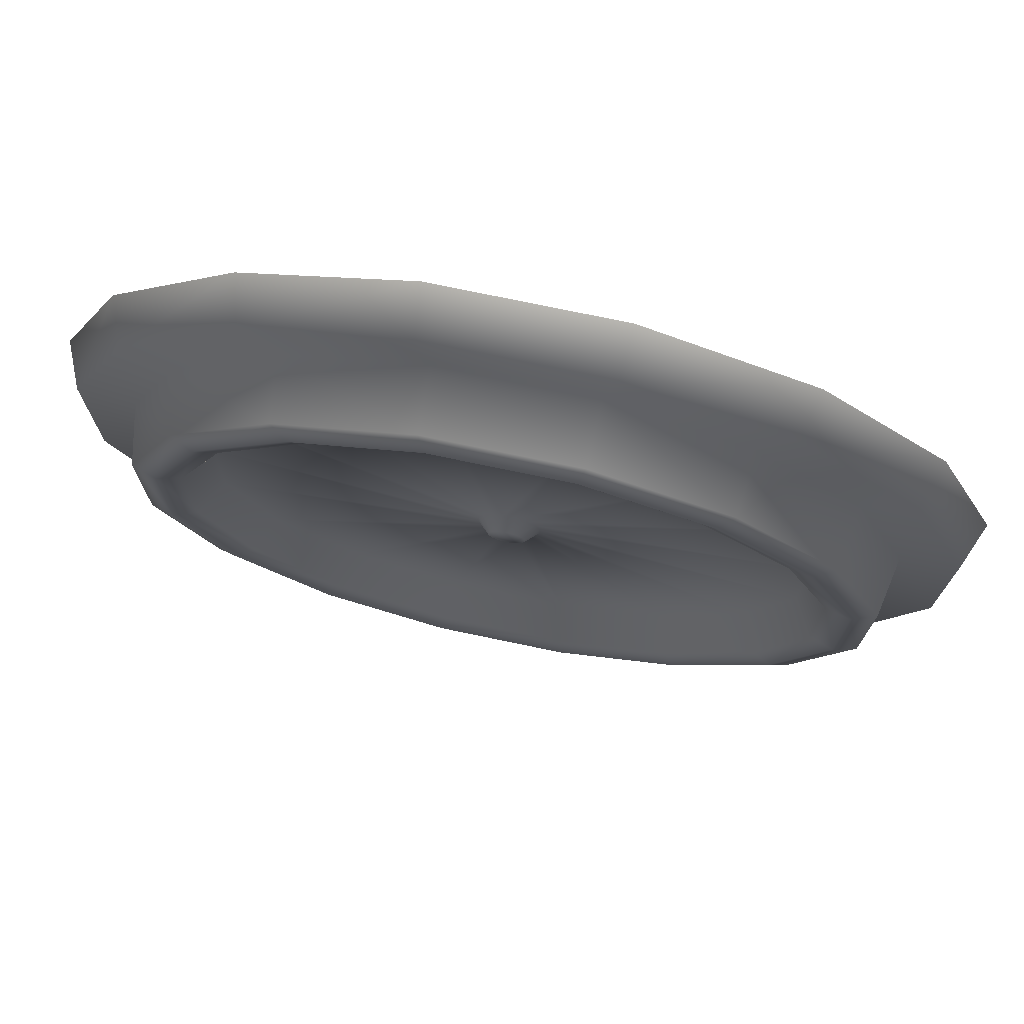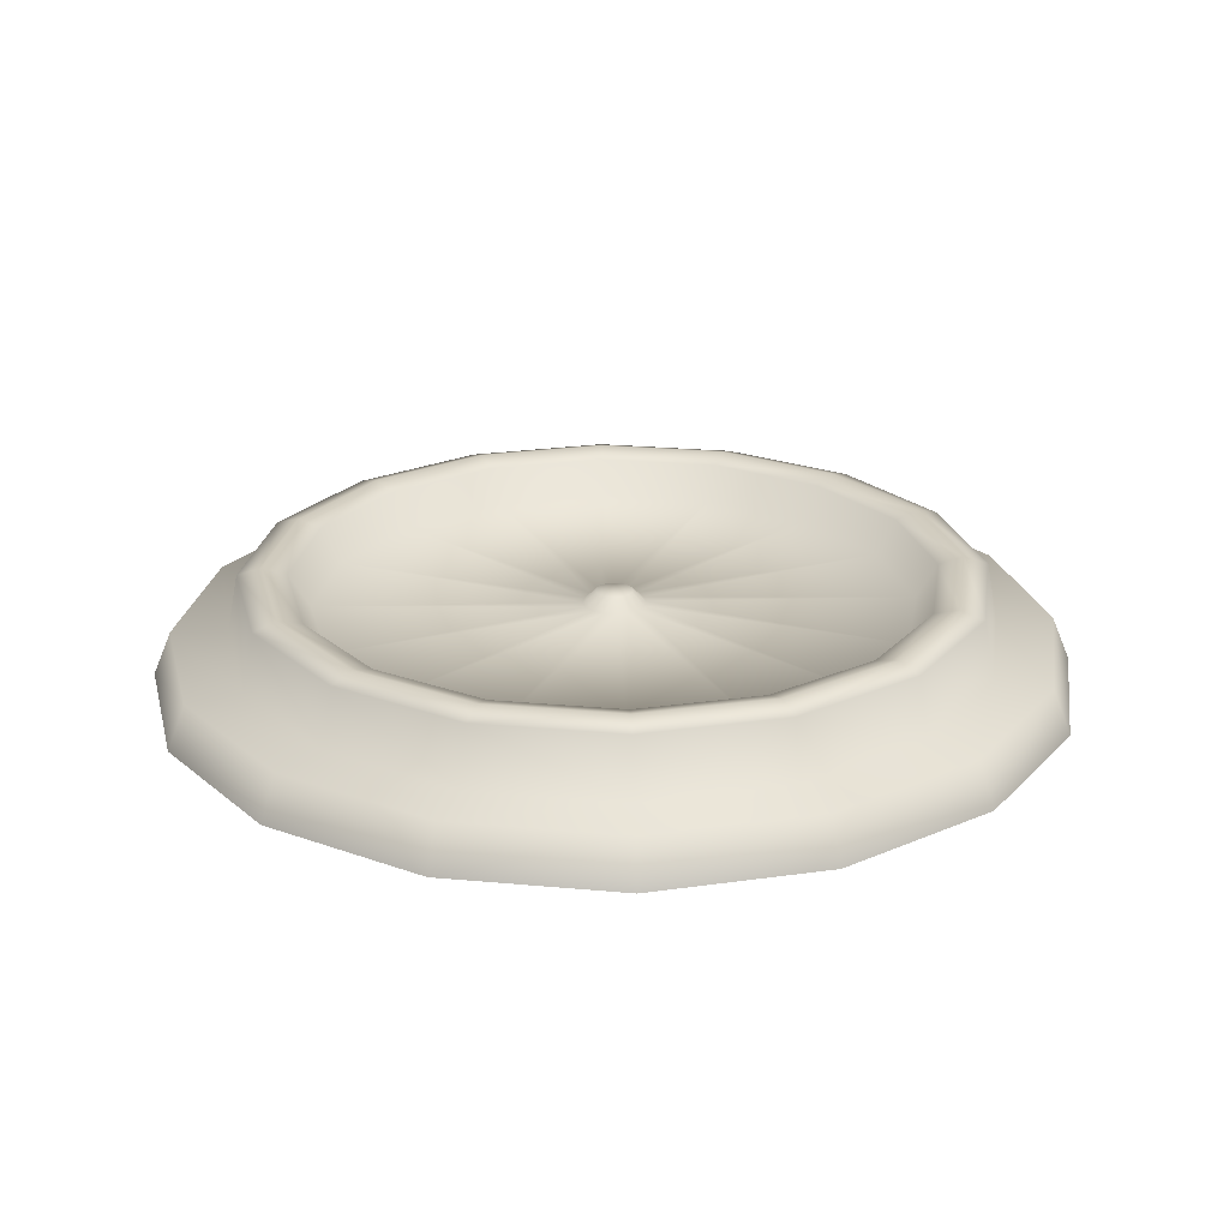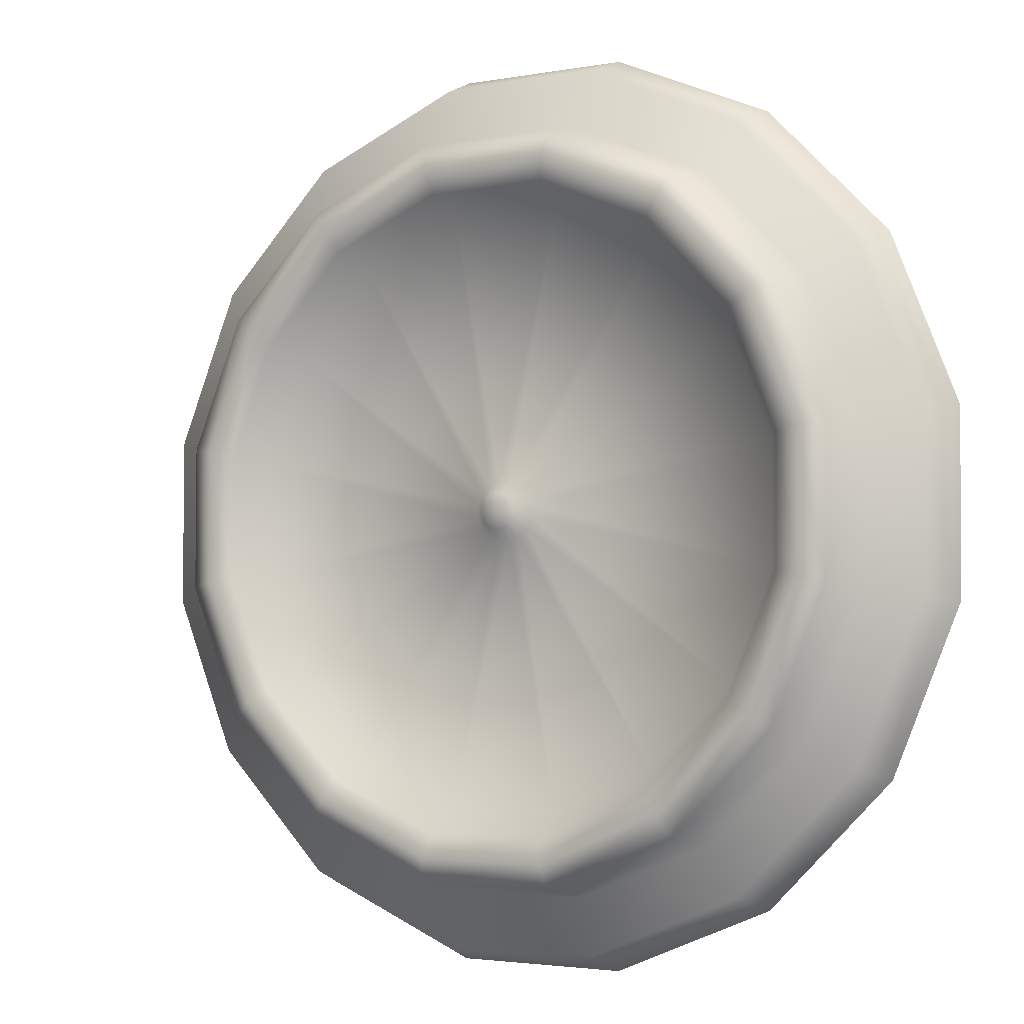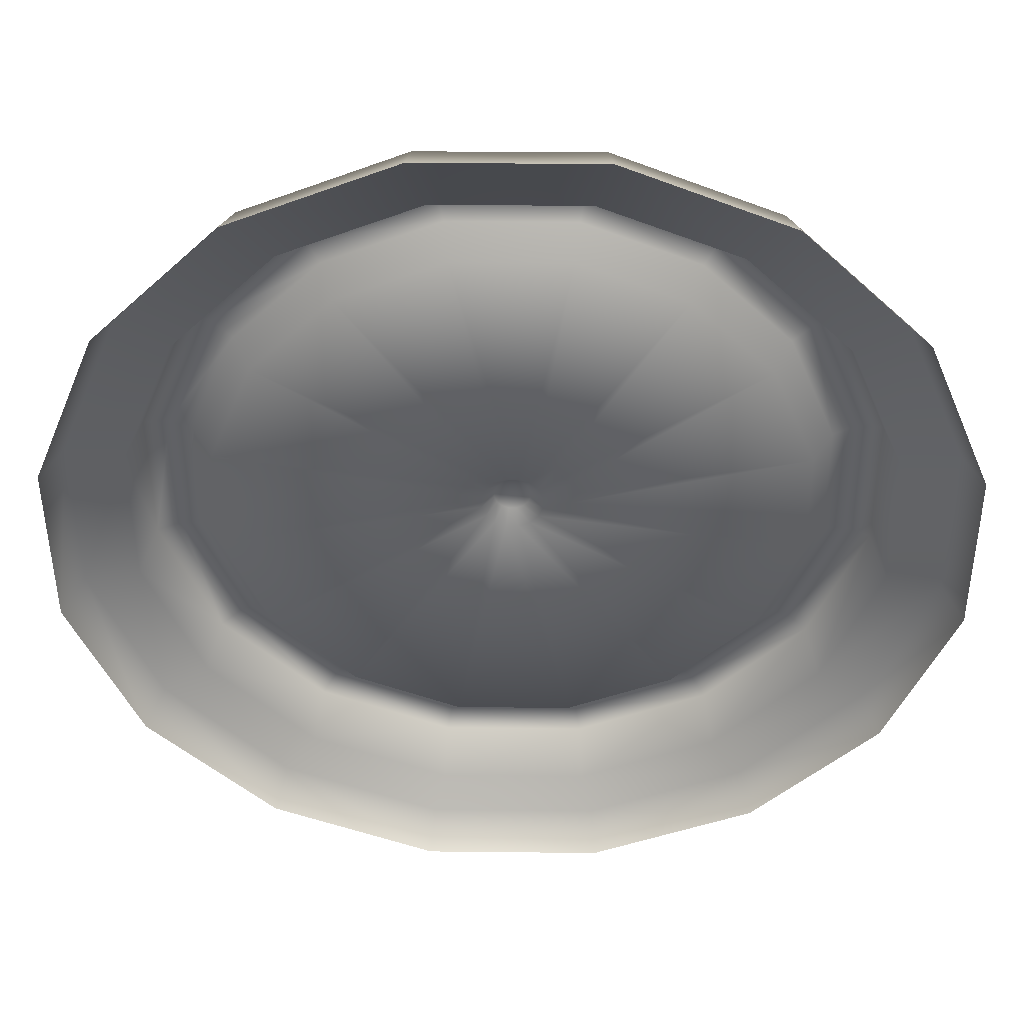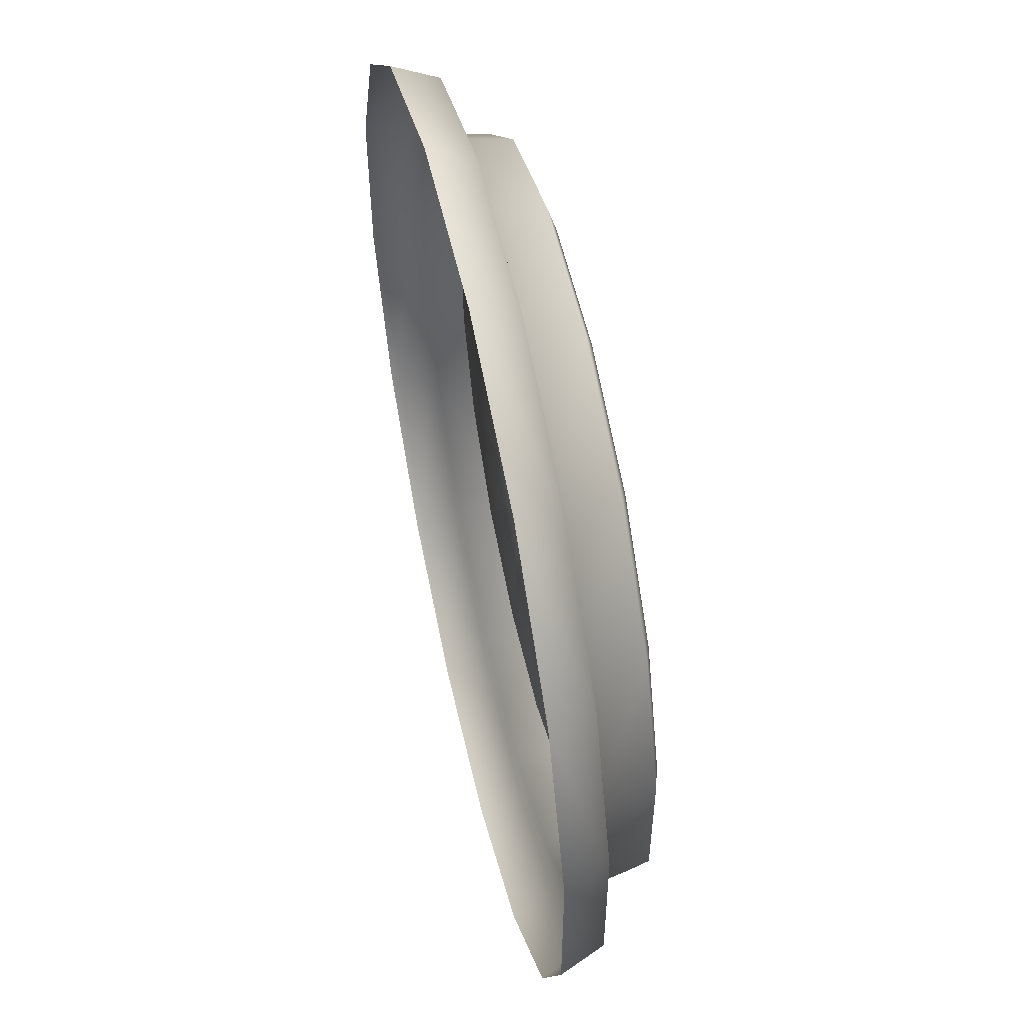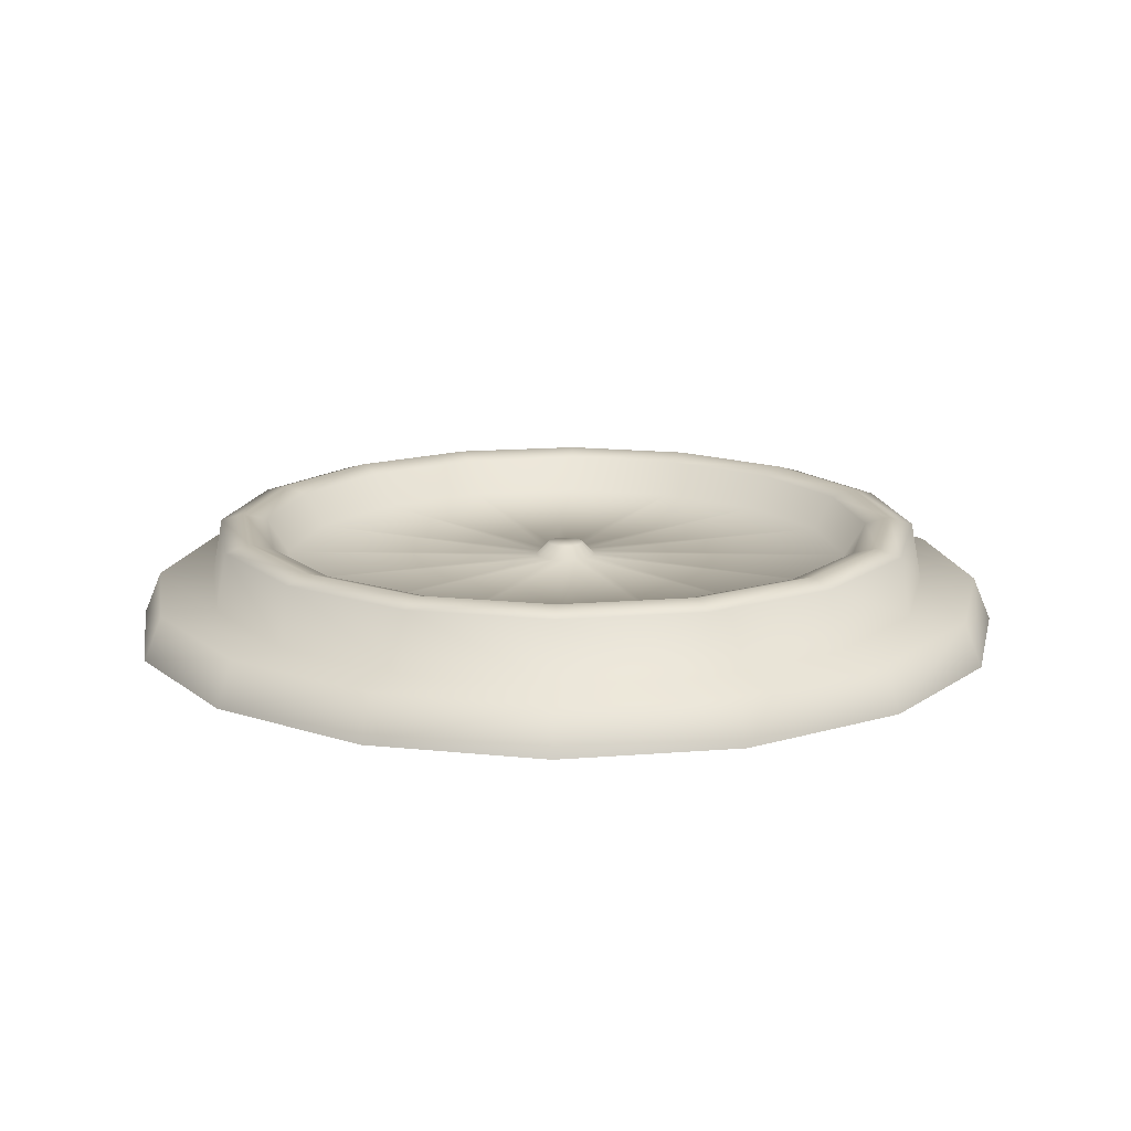
<metadata>
{"format":"obj","ext":"obj","renderer":"f3d","projection":"perspective","resolution":1024,"background":"white","views":[{"elev":74.6,"azim":-168.2,"up":"+Z"},{"elev":23.3,"azim":98.7,"up":"+Y"},{"elev":-3.1,"azim":-147.2,"up":"+Z"},{"elev":42.0,"azim":0.9,"up":"+Z"},{"elev":56.6,"azim":77.2,"up":"+Z"},{"elev":15.1,"azim":-10.0,"up":"+Y"}]}
</metadata>
<code>
g Clock.003_Clock.003
v 3.133 8.371 2.108
v 3.04 8.962 2.046
v 2.026 8.962 3.053
v 2.088 8.371 3.147
v 0.7031 8.962 3.596
v 0.7247 8.371 3.707
v -0.7265 8.962 3.591
v -0.7489 8.371 3.702
v -2.046 8.962 3.04
v -2.108 8.371 3.133
v -3.053 8.962 2.026
v -3.147 8.371 2.088
v -3.596 8.962 0.7031
v -3.707 8.371 0.7248
v -3.591 8.962 -0.7265
v -3.702 8.371 -0.7489
v -3.04 8.962 -2.046
v -3.133 8.371 -2.108
v -2.026 8.962 -3.053
v -2.088 8.371 -3.147
v -0.7031 8.962 -3.596
v -0.7247 8.371 -3.707
v 0.7265 8.962 -3.591
v 0.7489 8.371 -3.702
v 2.046 8.962 -3.04
v 2.108 8.371 -3.133
v 3.053 8.962 -2.026
v 3.147 8.371 -2.088
v 3.596 8.962 -0.7031
v 3.707 8.371 -0.7247
v 2.643 8.962 -1.753
v 1.77 8.962 -2.631
v 1.653 8.618 -2.457
v 2.468 8.618 -1.637
v 3.591 8.962 0.7265
v 3.702 8.371 0.7489
v 2.425 8.371 -3.604
v 0.8613 8.371 -4.258
v 2.836 9.035 1.908
v 1.89 9.035 2.848
v 0.6558 9.035 3.354
v -0.6777 9.035 3.35
v -1.908 9.035 2.836
v -2.848 9.035 1.89
v -3.354 9.035 0.6558
v -3.35 9.035 -0.6777
v -2.836 9.035 -1.908
v -1.89 9.035 -2.848
v -0.6558 9.035 -3.354
v 0.6777 9.035 -3.35
v 1.908 9.035 -2.836
v 2.848 9.035 -1.89
v 3.354 9.035 -0.6558
v 3.35 9.035 0.6777
v -0.06164 8.618 0.3047
v 0.05966 8.618 0.3051
v 0.03507 8.744 0.1794
v -0.03624 8.744 0.1791
v -3.112 8.962 0.6086
v -2.643 8.962 1.753
v -2.468 8.618 1.637
v -2.906 8.618 0.5683
v 3.112 8.962 -0.6086
v 2.906 8.618 -0.5682
v -3.108 8.962 -0.6288
v -2.902 8.618 -0.5872
v 3.108 8.962 0.6288
v 2.902 8.618 0.5872
v -2.631 8.962 -1.77
v -2.457 8.618 -1.653
v 1.753 8.962 2.643
v 2.631 8.962 1.77
v 2.457 8.618 1.653
v 1.637 8.618 2.468
v -1.753 8.962 -2.643
v -1.637 8.618 -2.468
v 0.6086 8.962 3.112
v 0.5682 8.618 2.906
v -0.6086 8.962 -3.112
v -0.5683 8.618 -2.906
v -0.6288 8.962 3.108
v -0.5872 8.618 2.902
v 0.6288 8.962 -3.108
v 0.5872 8.618 -2.902
v -1.77 8.962 2.631
v -1.653 8.618 2.457
v 2.527 7.93 -3.755
v 0.8975 7.93 -4.437
v -3.62 8.371 2.402
v -2.425 8.371 3.604
v -0.8336 8.371 -4.263
v -2.402 8.371 -3.62
v 4.258 8.371 0.8613
v 4.263 8.371 -0.8336
v -0.8613 8.371 4.258
v 0.8336 8.371 4.263
v -3.604 8.371 -2.425
v -4.258 8.371 -0.8613
v 2.402 8.371 3.62
v 3.604 8.371 2.425
v 3.62 8.371 -2.402
v -4.263 8.371 0.8336
v -3.772 7.93 2.503
v -2.527 7.93 3.755
v 3.772 7.93 -2.503
v -4.442 7.93 0.8686
v 4.442 7.93 -0.8686
v -4.437 7.93 -0.8975
v 4.437 7.93 0.8975
v -3.755 7.93 -2.527
v 2.503 7.93 3.772
v 3.755 7.93 2.527
v -2.503 7.93 -3.772
v 0.8686 7.93 4.442
v -0.8686 7.93 -4.442
v -0.8975 7.93 4.437
v 0.2579 8.618 0.1736
v 0.1719 8.618 0.2591
v -0.1736 8.618 0.2579
v -0.2591 8.618 0.1719
v -0.3051 8.618 0.05966
v -0.3047 8.618 -0.06164
v -0.2579 8.618 -0.1736
v -0.1719 8.618 -0.2591
v -0.05966 8.618 -0.3051
v 0.06164 8.618 -0.3047
v 0.1736 8.618 -0.2579
v 0.2591 8.618 -0.1719
v 0.3051 8.618 -0.05966
v 0.3047 8.618 0.06165
v -0.102 8.744 0.1516
v 0 8.744 1e-06
v -0.03507 8.744 -0.1793
v 0.03624 8.744 -0.1791
v 0.102 8.744 -0.1516
v -0.1523 8.744 0.101
v 0.1523 8.744 -0.101
v -0.1794 8.744 0.03507
v 0.1794 8.744 -0.03507
v -0.1791 8.744 -0.03623
v 0.1791 8.744 0.03624
v -0.1516 8.744 -0.102
v 0.1516 8.744 0.102
v 0.101 8.744 0.1523
v -0.101 8.744 -0.1523
g Clock.003_Clock.003
f 1 2 3 4
f 4 3 5 6
f 6 5 7 8
f 8 7 9 10
f 10 9 11 12
f 12 11 13 14
f 14 13 15 16
f 16 15 17 18
f 18 17 19 20
f 20 19 21 22
f 22 21 23 24
f 24 23 25 26
f 26 25 27 28
f 28 27 29 30
f 31 32 33 34
f 30 29 35 36
f 36 35 2 1
f 24 26 37 38
f 39 40 3 2
f 40 41 5 3
f 41 42 7 5
f 42 43 9 7
f 43 44 11 9
f 44 45 13 11
f 45 46 15 13
f 46 47 17 15
f 47 48 19 17
f 48 49 21 19
f 49 50 23 21
f 50 51 25 23
f 51 52 27 25
f 52 53 29 27
f 53 54 35 29
f 54 39 2 35
f 55 56 57 58
f 59 60 61 62
f 63 31 34 64
f 65 59 62 66
f 67 63 64 68
f 69 65 66 70
f 71 72 73 74
f 72 67 68 73
f 75 69 70 76
f 77 71 74 78
f 79 75 76 80
f 81 77 78 82
f 83 79 80 84
f 85 81 82 86
f 32 83 84 33
f 60 85 86 61
f 38 37 87 88
f 10 12 89 90
f 20 22 91 92
f 30 36 93 94
f 6 8 95 96
f 16 18 97 98
f 1 4 99 100
f 26 28 101 37
f 12 14 102 89
f 22 24 38 91
f 36 1 100 93
f 8 10 90 95
f 18 20 92 97
f 28 30 94 101
f 4 6 96 99
f 14 16 98 102
f 90 89 103 104
f 37 101 105 87
f 89 102 106 103
f 101 94 107 105
f 102 98 108 106
f 94 93 109 107
f 98 97 110 108
f 100 99 111 112
f 93 100 112 109
f 97 92 113 110
f 99 96 114 111
f 92 91 115 113
f 96 95 116 114
f 91 38 88 115
f 95 90 104 116
f 67 72 39 54
f 63 67 54 53
f 31 63 53 52
f 32 31 52 51
f 83 32 51 50
f 79 83 50 49
f 75 79 49 48
f 69 75 48 47
f 65 69 47 46
f 59 65 46 45
f 60 59 45 44
f 85 60 44 43
f 81 85 43 42
f 77 81 42 41
f 71 77 41 40
f 72 71 40 39
f 117 118 74 73
f 118 56 78 74
f 56 55 82 78
f 55 119 86 82
f 119 120 61 86
f 120 121 62 61
f 121 122 66 62
f 122 123 70 66
f 123 124 76 70
f 124 125 80 76
f 125 126 84 80
f 126 127 33 84
f 127 128 34 33
f 128 129 64 34
f 129 130 68 64
f 130 117 73 68
f 131 58 132
f 126 125 133 134
f 119 55 58 131
f 127 126 134 135
f 120 119 131 136
f 128 127 135 137
f 121 120 136 138
f 129 128 137 139
f 122 121 138 140
f 130 129 139 141
f 123 122 140 142
f 118 117 143 144
f 117 130 141 143
f 124 123 142 145
f 56 118 144 57
f 125 124 145 133
f 135 134 132
f 136 131 132
f 137 135 132
f 138 136 132
f 139 137 132
f 140 138 132
f 141 139 132
f 142 140 132
f 144 143 132
f 143 141 132
f 145 142 132
f 57 144 132
f 133 145 132
f 58 57 132
f 134 133 132

</code>
